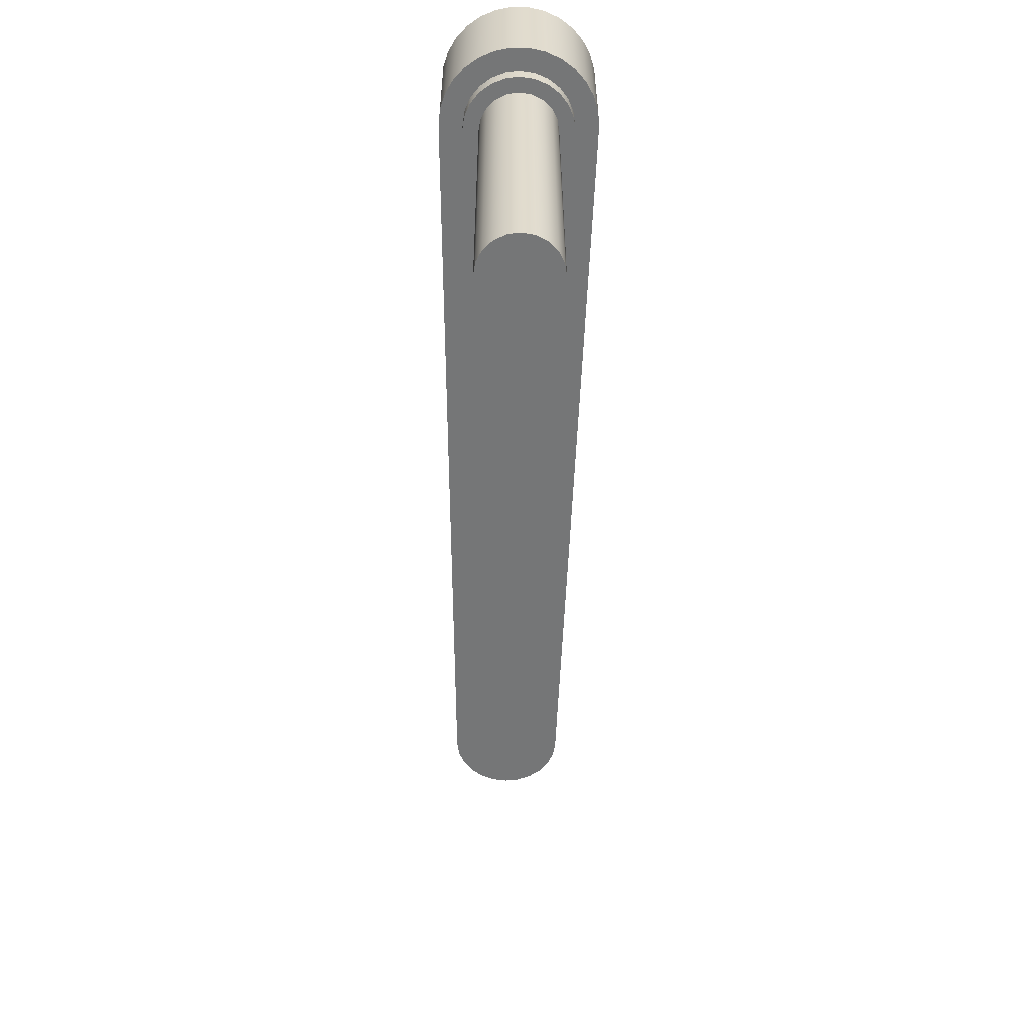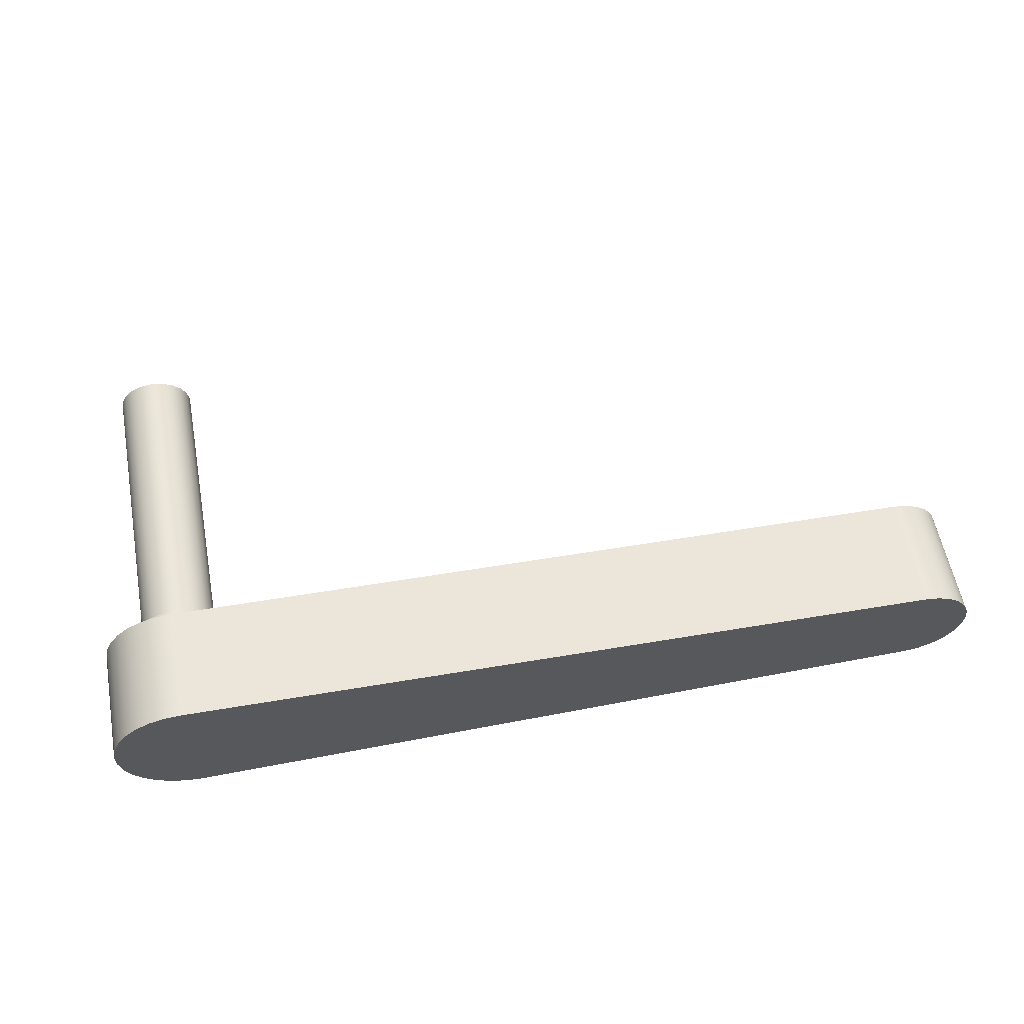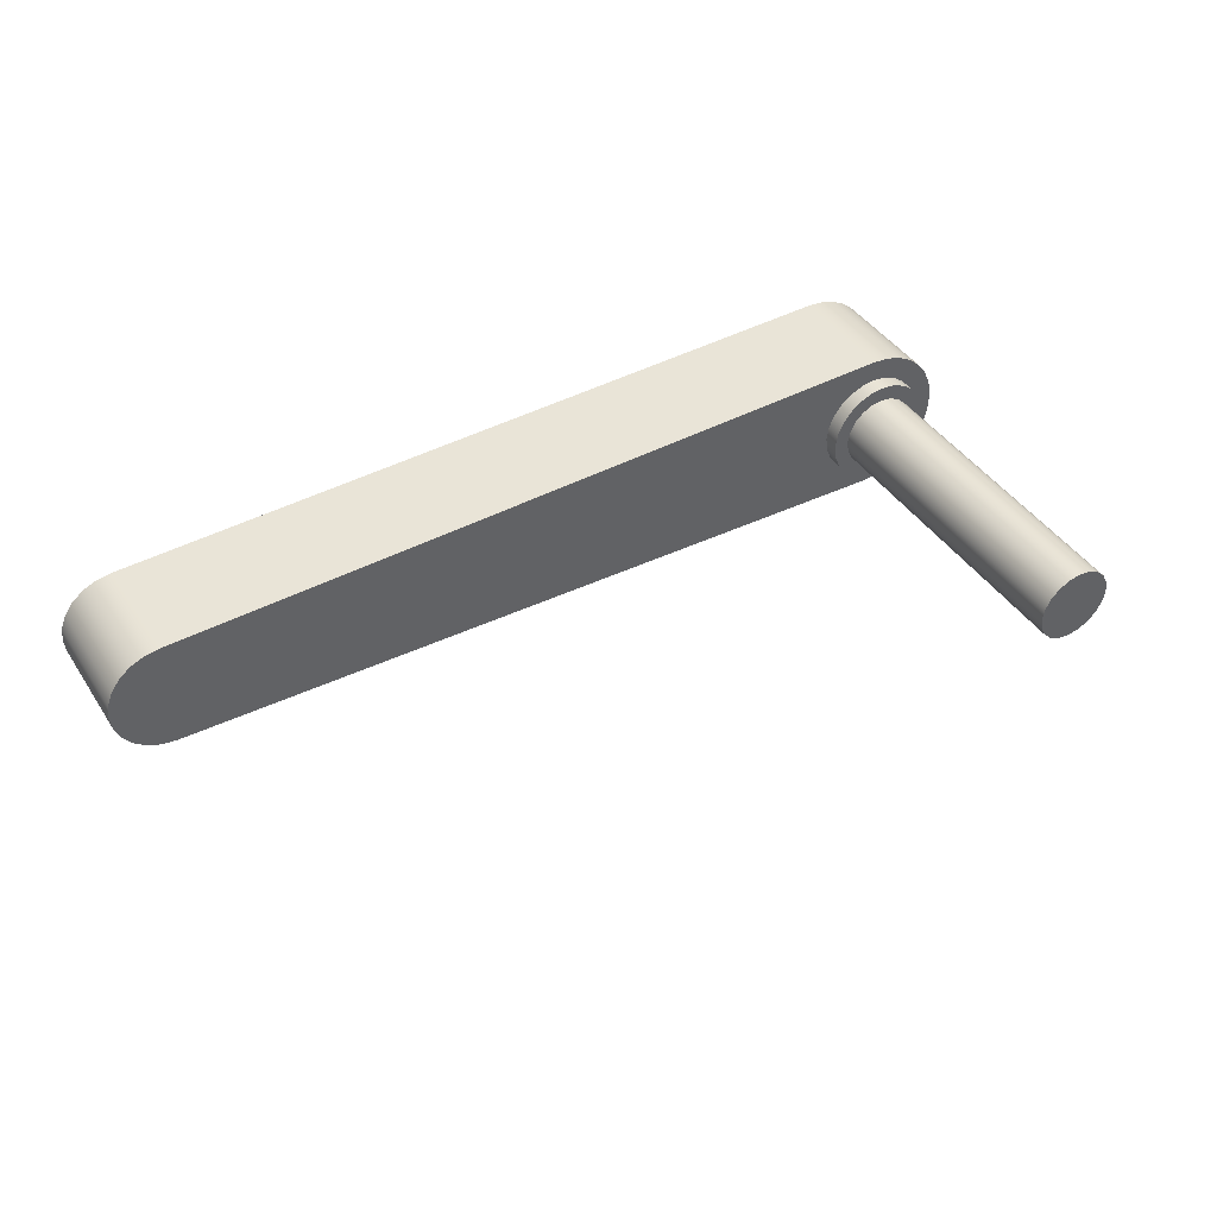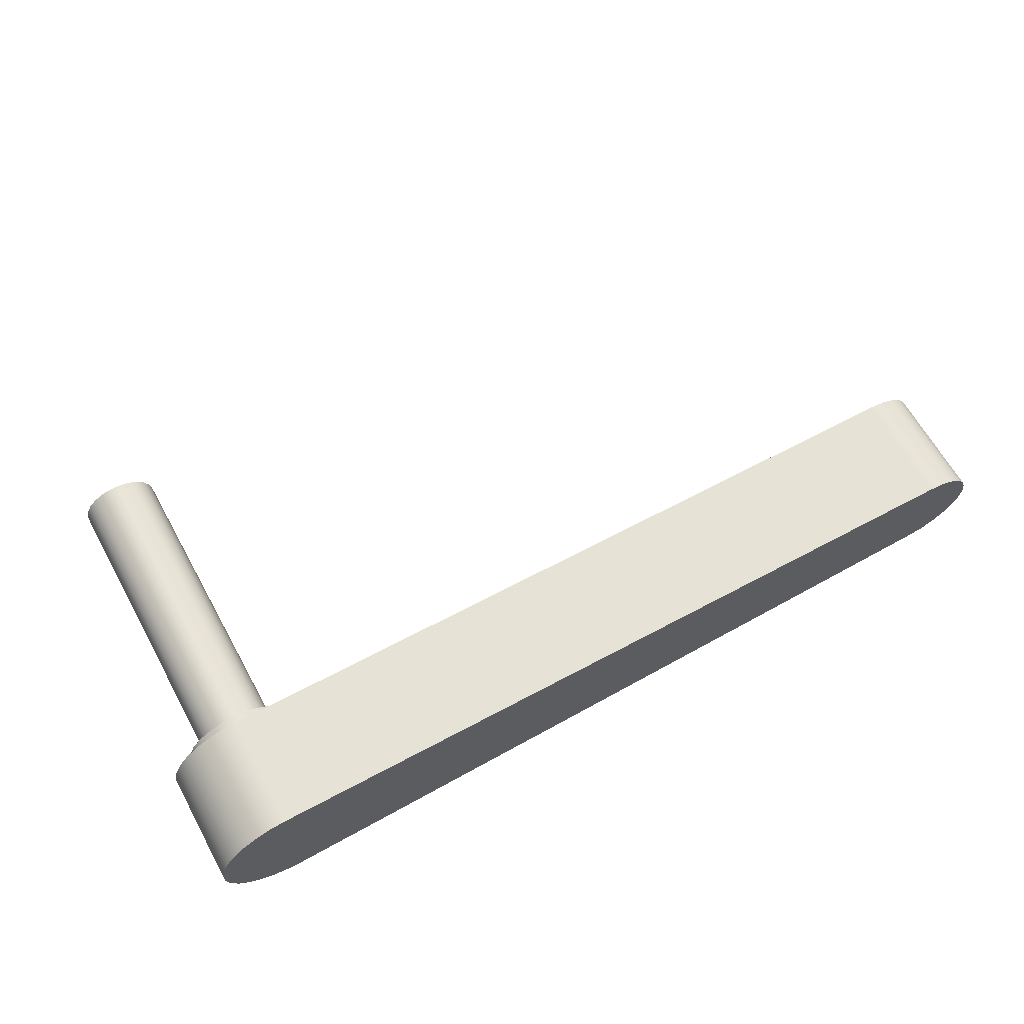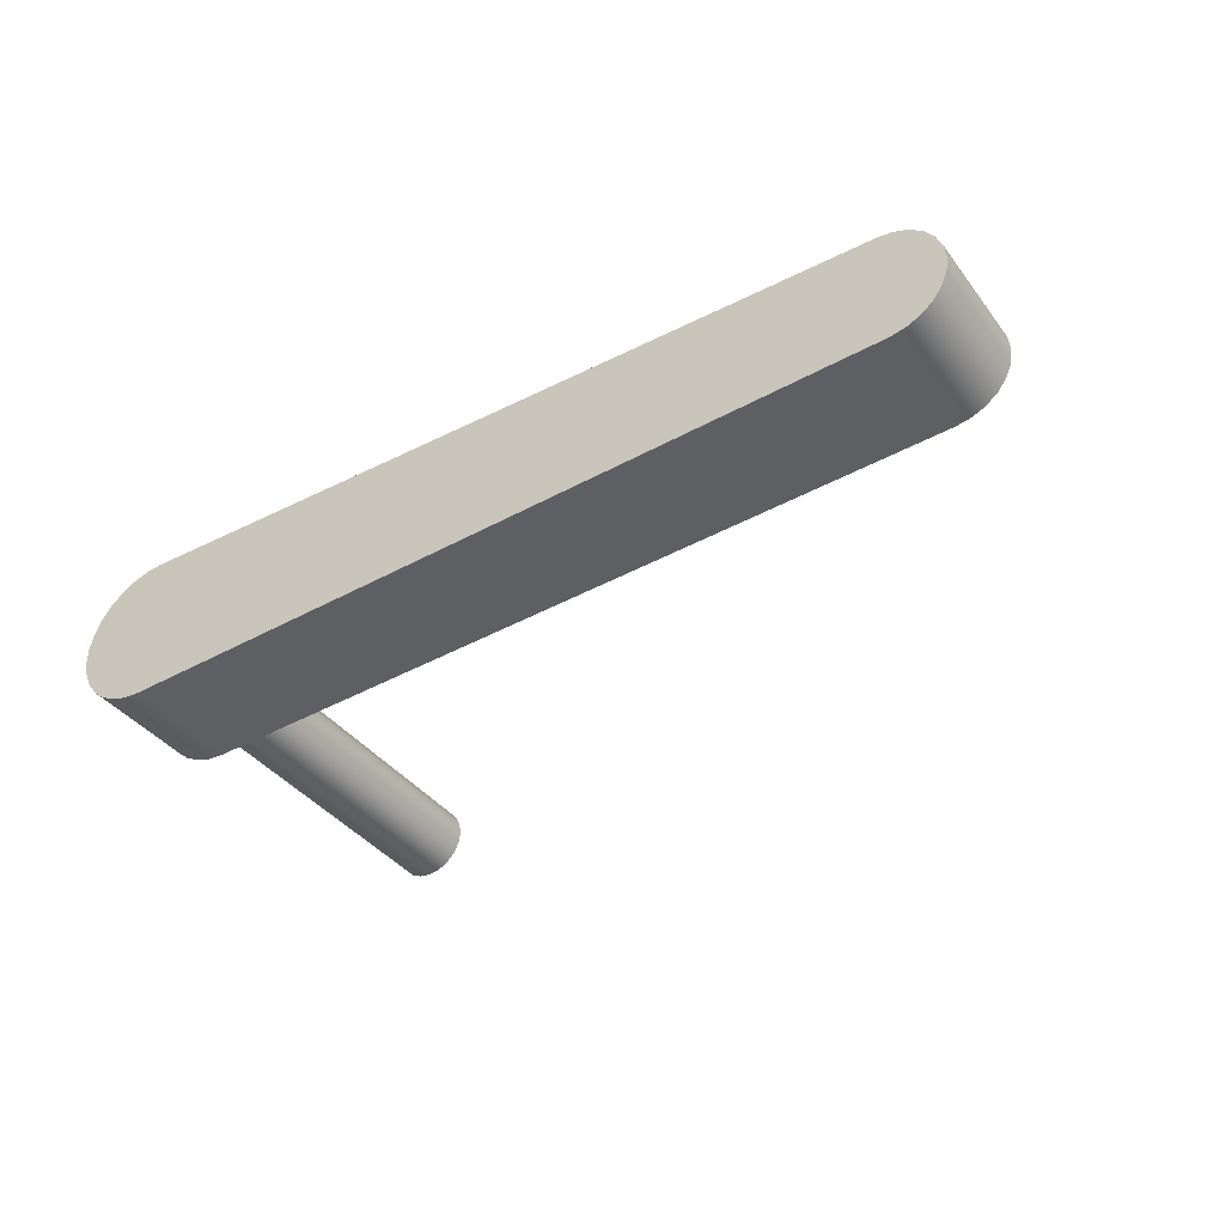
<metadata>
{"format":"obj","ext":"obj","renderer":"f3d","projection":"perspective","resolution":1024,"background":"white","views":[{"elev":-56.7,"azim":-91.0,"up":"+Z"},{"elev":58.1,"azim":-10.6,"up":"+Y"},{"elev":42.8,"azim":149.1,"up":"+Y"},{"elev":64.2,"azim":-28.9,"up":"+Y"},{"elev":-39.4,"azim":33.3,"up":"+Y"}]}
</metadata>
<code>
v 0.5 -6.123e-17 -4.2
v 0.4755 0.1545 -4.2
v 0.4045 0.2939 -4.2
v 0.2939 0.4045 -4.2
v 0.1545 0.4755 -4.2
v -3.062e-17 0.5 -4.2
v -0.1545 0.4755 -4.2
v -0.2939 0.4045 -4.2
v -0.4045 0.2939 -4.2
v -0.4755 0.1545 -4.2
v -0.5 0 -4.2
v -0.4755 -0.1545 -4.2
v -0.4045 -0.2939 -4.2
v -0.2939 -0.4045 -4.2
v -0.1545 -0.4755 -4.2
v -3.062e-17 -0.5 -4.2
v 0.1545 -0.4755 -4.2
v 0.2939 -0.4045 -4.2
v 0.4045 -0.2939 -4.2
v 0.4755 -0.1545 -4.2
v 0.5 -6.123e-17 -0.2
v 0.4755 -0.1545 -0.2
v 0.4045 -0.2939 -0.2
v 0.2939 -0.4045 -0.2
v 0.1545 -0.4755 -0.2
v -3.062e-17 -0.5 -0.2
v -0.1545 -0.4755 -0.2
v -0.2939 -0.4045 -0.2
v -0.4045 -0.2939 -0.2
v -0.4755 -0.1545 -0.2
v -0.5 0 -0.2
v -0.4755 0.1545 -0.2
v -0.4045 0.2939 -0.2
v -0.2939 0.4045 -0.2
v -0.1545 0.4755 -0.2
v -3.062e-17 0.5 -0.2
v 0.1545 0.4755 -0.2
v 0.2939 0.4045 -0.2
v 0.4045 0.2939 -0.2
v 0.4755 0.1545 -0.2
v 0.5 -6.123e-17 -0.2
v 0.5 -6.123e-17 -4.2
v 0.5 -6.123e-17 -4.2
v 0.4755 -0.1545 -4.2
v 0.4045 -0.2939 -4.2
v 0.2939 -0.4045 -4.2
v 0.1545 -0.4755 -4.2
v -3.062e-17 -0.5 -4.2
v -0.1545 -0.4755 -4.2
v -0.2939 -0.4045 -4.2
v -0.4045 -0.2939 -4.2
v -0.4755 -0.1545 -4.2
v -0.5 0 -4.2
v -0.4755 0.1545 -4.2
v -0.4045 0.2939 -4.2
v -0.2939 0.4045 -4.2
v -0.1545 0.4755 -4.2
v -3.062e-17 0.5 -4.2
v 0.1545 0.4755 -4.2
v 0.2939 0.4045 -4.2
v 0.4045 0.2939 -4.2
v 0.4755 0.1545 -4.2
v 0.7 -8.573e-17 -0.2
v 0.6761 0.1812 -0.2
v 0.6062 0.35 -0.2
v 0.495 0.495 -0.2
v 0.35 0.6062 -0.2
v 0.1812 0.6761 -0.2
v -4.286e-17 0.7 -0.2
v -0.1812 0.6761 -0.2
v -0.35 0.6062 -0.2
v -0.495 0.495 -0.2
v -0.6062 0.35 -0.2
v -0.6761 0.1812 -0.2
v -0.7 0 -0.2
v -0.6761 -0.1812 -0.2
v -0.6062 -0.35 -0.2
v -0.495 -0.495 -0.2
v -0.35 -0.6062 -0.2
v -0.1812 -0.6761 -0.2
v -4.286e-17 -0.7 -0.2
v 0.1812 -0.6761 -0.2
v 0.35 -0.6062 -0.2
v 0.495 -0.495 -0.2
v 0.6062 -0.35 -0.2
v 0.6761 -0.1812 -0.2
v 0.7 -8.573e-17 0
v 0.6761 -0.1812 0
v 0.6062 -0.35 0
v 0.495 -0.495 0
v 0.35 -0.6062 0
v 0.1812 -0.6761 0
v -4.286e-17 -0.7 0
v -0.1812 -0.6761 0
v -0.35 -0.6062 0
v -0.495 -0.495 0
v -0.6062 -0.35 0
v -0.6761 -0.1812 0
v -0.7 0 0
v -0.6761 0.1812 0
v -0.6062 0.35 0
v -0.495 0.495 0
v -0.35 0.6062 0
v -0.1812 0.6761 0
v -4.286e-17 0.7 0
v 0.1812 0.6761 0
v 0.35 0.6062 0
v 0.495 0.495 0
v 0.6062 0.35 0
v 0.6761 0.1812 0
v 0.7 -8.573e-17 0
v 0.7 -8.573e-17 -0.2
v 0.5 -6.123e-17 -0.2
v 0.4755 0.1545 -0.2
v 0.4045 0.2939 -0.2
v 0.2939 0.4045 -0.2
v 0.1545 0.4755 -0.2
v -3.062e-17 0.5 -0.2
v -0.1545 0.4755 -0.2
v -0.2939 0.4045 -0.2
v -0.4045 0.2939 -0.2
v -0.4755 0.1545 -0.2
v -0.5 0 -0.2
v -0.4755 -0.1545 -0.2
v -0.4045 -0.2939 -0.2
v -0.2939 -0.4045 -0.2
v -0.1545 -0.4755 -0.2
v -3.062e-17 -0.5 -0.2
v 0.1545 -0.4755 -0.2
v 0.2939 -0.4045 -0.2
v 0.4045 -0.2939 -0.2
v 0.4755 -0.1545 -0.2
v 0.7 -8.573e-17 -0.2
v 0.6761 -0.1812 -0.2
v 0.6062 -0.35 -0.2
v 0.495 -0.495 -0.2
v 0.35 -0.6062 -0.2
v 0.1812 -0.6761 -0.2
v -4.286e-17 -0.7 -0.2
v -0.1812 -0.6761 -0.2
v -0.35 -0.6062 -0.2
v -0.495 -0.495 -0.2
v -0.6062 -0.35 -0.2
v -0.6761 -0.1812 -0.2
v -0.7 0 -0.2
v -0.6761 0.1812 -0.2
v -0.6062 0.35 -0.2
v -0.495 0.495 -0.2
v -0.35 0.6062 -0.2
v -0.1812 0.6761 -0.2
v -4.286e-17 0.7 -0.2
v 0.1812 0.6761 -0.2
v 0.35 0.6062 -0.2
v 0.495 0.495 -0.2
v 0.6062 0.35 -0.2
v 0.6761 0.1812 -0.2
v 0.02512 0.9997 1.5
v 0.02512 0.9997 0
v -0.1865 0.9824 0
v -0.3898 0.9209 0
v -0.5755 0.8178 0
v -0.7352 0.6778 0
v -0.8618 0.5073 0
v -0.9495 0.3139 0
v -0.9943 0.1063 0
v -0.9944 -0.1061 0
v -0.9495 -0.3137 0
v -0.8619 -0.5071 0
v -0.7354 -0.6777 0
v -0.5757 -0.8177 0
v -0.39 -0.9208 0
v -0.1868 -0.9824 0
v 0.02488 -0.9997 0
v 0.02488 -0.9997 1.5
v -0.1868 -0.9824 1.5
v -0.39 -0.9208 1.5
v -0.5757 -0.8177 1.5
v -0.7354 -0.6777 1.5
v -0.8619 -0.5071 1.5
v -0.9495 -0.3137 1.5
v -0.9944 -0.1061 1.5
v -0.9943 0.1063 1.5
v -0.9495 0.3139 1.5
v -0.8618 0.5073 1.5
v -0.7352 0.6778 1.5
v -0.5755 0.8178 1.5
v -0.3898 0.9209 1.5
v -0.1865 0.9824 1.5
v 10.02 0.7485 0
v 0.02512 0.9997 0
v 0.02512 0.9997 1.5
v 10.02 0.7485 1.5
v 10.02 -0.751 0
v 10.21 -0.7215 0
v 10.39 -0.6444 0
v 10.54 -0.5249 0
v 10.65 -0.3709 0
v 10.73 -0.1924 0
v 10.75 -0.001305 0
v 10.73 0.1898 0
v 10.65 0.3683 0
v 10.54 0.5224 0
v 10.39 0.6419 0
v 10.21 0.719 0
v 10.02 0.7485 0
v 10.02 0.7485 1.5
v 10.21 0.719 1.5
v 10.39 0.6419 1.5
v 10.54 0.5224 1.5
v 10.65 0.3683 1.5
v 10.73 0.1898 1.5
v 10.75 -0.001305 1.5
v 10.73 -0.1924 1.5
v 10.65 -0.3709 1.5
v 10.54 -0.5249 1.5
v 10.39 -0.6444 1.5
v 10.21 -0.7215 1.5
v 10.02 -0.751 1.5
v 0.02488 -0.9997 0
v 10.02 -0.751 0
v 10.02 -0.751 1.5
v 0.02488 -0.9997 1.5
v 0.02488 -0.9997 1.5
v 10.02 -0.751 1.5
v 10.21 -0.7215 1.5
v 10.39 -0.6444 1.5
v 10.54 -0.5249 1.5
v 10.65 -0.3709 1.5
v 10.73 -0.1924 1.5
v 10.75 -0.001305 1.5
v 10.73 0.1898 1.5
v 10.65 0.3683 1.5
v 10.54 0.5224 1.5
v 10.39 0.6419 1.5
v 10.21 0.719 1.5
v 10.02 0.7485 1.5
v 0.02512 0.9997 1.5
v -0.1865 0.9824 1.5
v -0.3898 0.9209 1.5
v -0.5755 0.8178 1.5
v -0.7352 0.6778 1.5
v -0.8618 0.5073 1.5
v -0.9495 0.3139 1.5
v -0.9943 0.1063 1.5
v -0.9944 -0.1061 1.5
v -0.9495 -0.3137 1.5
v -0.8619 -0.5071 1.5
v -0.7354 -0.6777 1.5
v -0.5757 -0.8177 1.5
v -0.39 -0.9208 1.5
v -0.1868 -0.9824 1.5
v 0.7 -8.573e-17 0
v 0.6761 0.1812 0
v 0.6062 0.35 0
v 0.495 0.495 0
v 0.35 0.6062 0
v 0.1812 0.6761 0
v -4.286e-17 0.7 0
v -0.1812 0.6761 0
v -0.35 0.6062 0
v -0.495 0.495 0
v -0.6062 0.35 0
v -0.6761 0.1812 0
v -0.7 0 0
v -0.6761 -0.1812 0
v -0.6062 -0.35 0
v -0.495 -0.495 0
v -0.35 -0.6062 0
v -0.1812 -0.6761 0
v -4.286e-17 -0.7 0
v 0.1812 -0.6761 0
v 0.35 -0.6062 0
v 0.495 -0.495 0
v 0.6062 -0.35 0
v 0.6761 -0.1812 0
v 10.02 -0.751 0
v 0.02488 -0.9997 0
v -0.1868 -0.9824 0
v -0.39 -0.9208 0
v -0.5757 -0.8177 0
v -0.7354 -0.6777 0
v -0.8619 -0.5071 0
v -0.9495 -0.3137 0
v -0.9944 -0.1061 0
v -0.9943 0.1063 0
v -0.9495 0.3139 0
v -0.8618 0.5073 0
v -0.7352 0.6778 0
v -0.5755 0.8178 0
v -0.3898 0.9209 0
v -0.1865 0.9824 0
v 0.02512 0.9997 0
v 10.02 0.7485 0
v 10.21 0.719 0
v 10.39 0.6419 0
v 10.54 0.5224 0
v 10.65 0.3683 0
v 10.73 0.1898 0
v 10.75 -0.001305 0
v 10.73 -0.1924 0
v 10.65 -0.3709 0
v 10.54 -0.5249 0
v 10.39 -0.6444 0
v 10.21 -0.7215 0
g 7bb897c0-e2da-11ea-ac09-54bf646e7e1f
f 2 40 1
f 1 40 41
f 42 21 20
f 20 21 22
f 20 22 19
f 19 22 23
f 19 23 18
f 18 23 24
f 18 24 17
f 17 24 25
f 17 25 16
f 16 25 26
f 16 26 15
f 15 26 27
f 15 27 14
f 14 27 28
f 14 28 13
f 13 28 29
f 13 29 12
f 12 29 30
f 12 30 11
f 11 30 31
f 11 31 10
f 10 31 32
f 10 32 9
f 9 32 33
f 9 33 8
f 8 33 34
f 8 34 7
f 7 34 35
f 7 35 6
f 6 35 36
f 6 36 5
f 5 36 37
f 5 37 4
f 4 37 38
f 4 38 3
f 3 38 39
f 3 39 2
f 2 39 40
g 7bbc1a62-e2da-11ea-b793-54bf646e7e1f
f 44 52 43
f 43 52 53
f 43 53 62
f 62 53 54
f 62 54 61
f 61 54 55
f 61 55 60
f 60 55 56
f 60 56 59
f 59 56 57
f 59 57 58
f 52 44 51
f 51 44 45
f 51 45 50
f 50 45 46
f 50 46 49
f 49 46 47
f 49 47 48
g 7b330cb8-e2da-11ea-b79f-54bf646e7e1f
f 64 110 63
f 63 110 111
f 112 87 86
f 86 87 88
f 86 88 85
f 85 88 89
f 85 89 84
f 84 89 90
f 84 90 83
f 83 90 91
f 83 91 82
f 82 91 92
f 82 92 81
f 81 92 93
f 81 93 80
f 80 93 94
f 80 94 79
f 79 94 95
f 79 95 78
f 78 95 96
f 78 96 77
f 77 96 97
f 77 97 76
f 76 97 98
f 76 98 75
f 75 98 99
f 75 99 74
f 74 99 100
f 74 100 73
f 73 100 101
f 73 101 72
f 72 101 102
f 72 102 71
f 71 102 103
f 71 103 70
f 70 103 104
f 70 104 69
f 69 104 105
f 69 105 68
f 68 105 106
f 68 106 67
f 67 106 107
f 67 107 66
f 66 107 108
f 66 108 65
f 65 108 109
f 65 109 64
f 64 109 110
g 7b420198-e2da-11ea-9283-54bf646e7e1f
f 114 156 113
f 113 156 133
f 113 133 134
f 156 114 155
f 155 114 115
f 155 115 154
f 154 115 116
f 154 116 153
f 153 116 117
f 153 117 152
f 152 117 118
f 152 118 151
f 151 118 150
f 150 118 119
f 150 119 149
f 149 119 120
f 149 120 148
f 148 120 121
f 148 121 147
f 147 121 122
f 147 122 146
f 146 122 123
f 146 123 145
f 145 123 144
f 144 123 124
f 144 124 143
f 143 124 125
f 143 125 142
f 142 125 126
f 142 126 141
f 141 126 127
f 141 127 140
f 140 127 128
f 140 128 139
f 139 128 138
f 138 128 129
f 138 129 137
f 137 129 130
f 137 130 136
f 136 130 131
f 136 131 135
f 135 131 132
f 135 132 134
f 134 132 113
g 7ab6346c-e2da-11ea-8611-54bf646e7e1f
f 157 158 188
f 188 158 159
f 188 159 160
f 188 160 187
f 187 160 161
f 187 161 186
f 186 161 162
f 186 162 185
f 185 162 163
f 185 163 184
f 184 163 164
f 184 164 183
f 183 164 165
f 183 165 182
f 182 165 166
f 182 166 181
f 181 166 167
f 181 167 180
f 180 167 168
f 180 168 179
f 179 168 169
f 179 169 178
f 178 169 170
f 178 170 177
f 177 170 171
f 177 171 176
f 176 171 172
f 176 172 175
f 175 172 174
f 174 172 173
g 7a3711c0-e2da-11ea-a473-54bf646e7e1f
f 189 190 192
f 192 190 191
g 7a3a4668-e2da-11ea-a060-54bf646e7e1f
f 218 193 217
f 217 193 194
f 217 194 216
f 216 194 195
f 216 195 215
f 215 195 196
f 215 196 214
f 214 196 197
f 214 197 213
f 213 197 198
f 213 198 212
f 212 198 199
f 212 199 211
f 211 199 200
f 211 200 210
f 210 200 201
f 210 201 209
f 209 201 202
f 209 202 208
f 208 202 203
f 208 203 207
f 207 203 204
f 207 204 206
f 206 204 205
g 7a3da23a-e2da-11ea-b752-54bf646e7e1f
f 219 220 222
f 222 220 221
g 7a40d6a2-e2da-11ea-860a-54bf646e7e1f
f 224 248 223
f 223 248 249
f 223 249 250
f 225 226 224
f 224 226 227
f 224 227 246
f 246 227 228
f 246 228 229
f 246 229 245
f 245 229 230
f 245 230 244
f 244 230 231
f 244 231 243
f 243 231 232
f 243 232 233
f 243 233 236
f 236 233 234
f 236 234 235
f 237 241 236
f 236 241 242
f 236 242 243
f 238 239 237
f 237 239 240
f 237 240 241
f 246 247 224
f 224 247 248
f 250 251 223
g 7a4458e4-e2da-11ea-bc74-54bf646e7e1f
f 253 298 252
f 252 298 299
f 252 299 300
f 298 253 297
f 297 253 254
f 297 254 296
f 296 254 293
f 296 293 295
f 295 293 294
f 254 255 293
f 293 255 256
f 293 256 292
f 292 256 257
f 292 257 258
f 259 289 258
f 258 289 290
f 258 290 292
f 292 290 291
f 289 259 288
f 288 259 260
f 288 260 287
f 287 260 261
f 287 261 262
f 287 262 286
f 286 262 263
f 286 263 285
f 285 263 264
f 285 264 284
f 284 264 265
f 284 265 283
f 283 265 266
f 283 266 282
f 282 266 267
f 282 267 268
f 282 268 281
f 281 268 269
f 281 269 280
f 280 269 270
f 280 270 279
f 279 270 277
f 279 277 278
f 270 271 277
f 277 271 272
f 277 272 276
f 276 272 273
f 276 273 274
f 275 301 274
f 274 301 302
f 274 302 276
f 276 302 303
f 276 303 304
f 301 275 300
f 300 275 252

</code>
